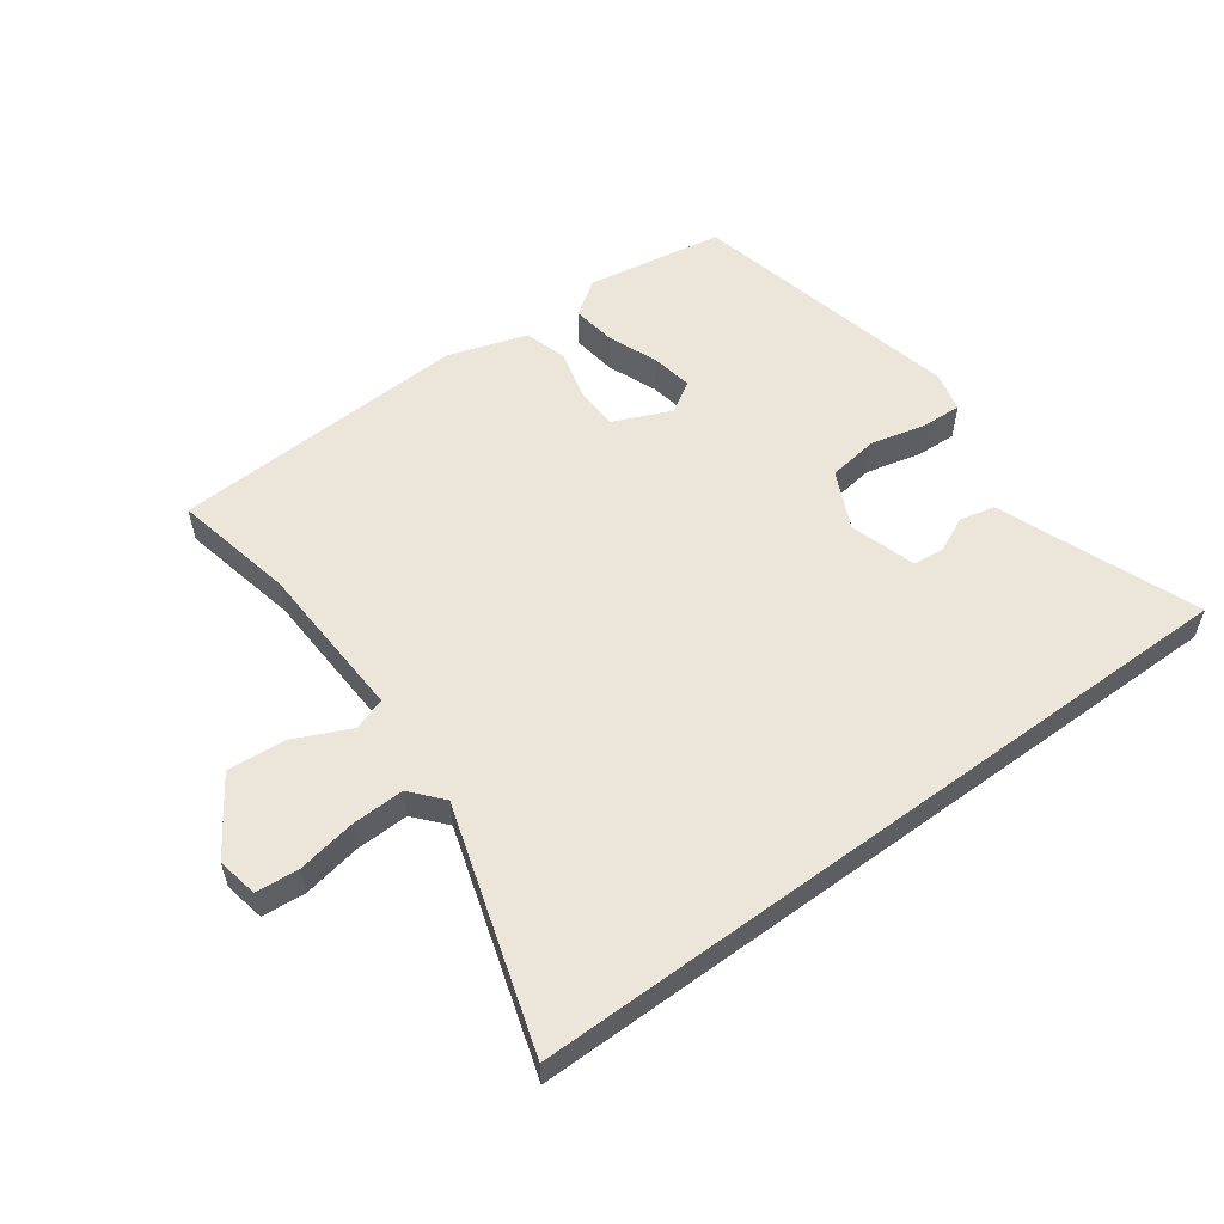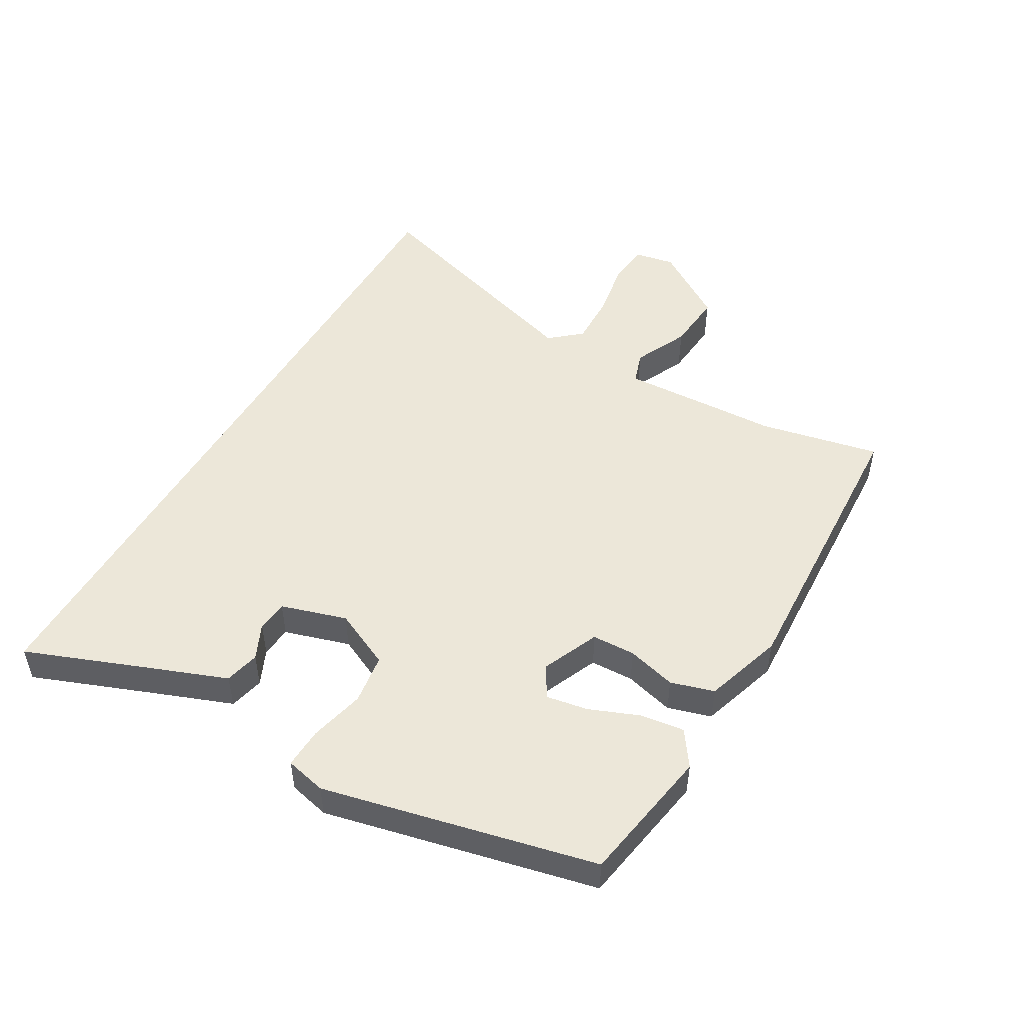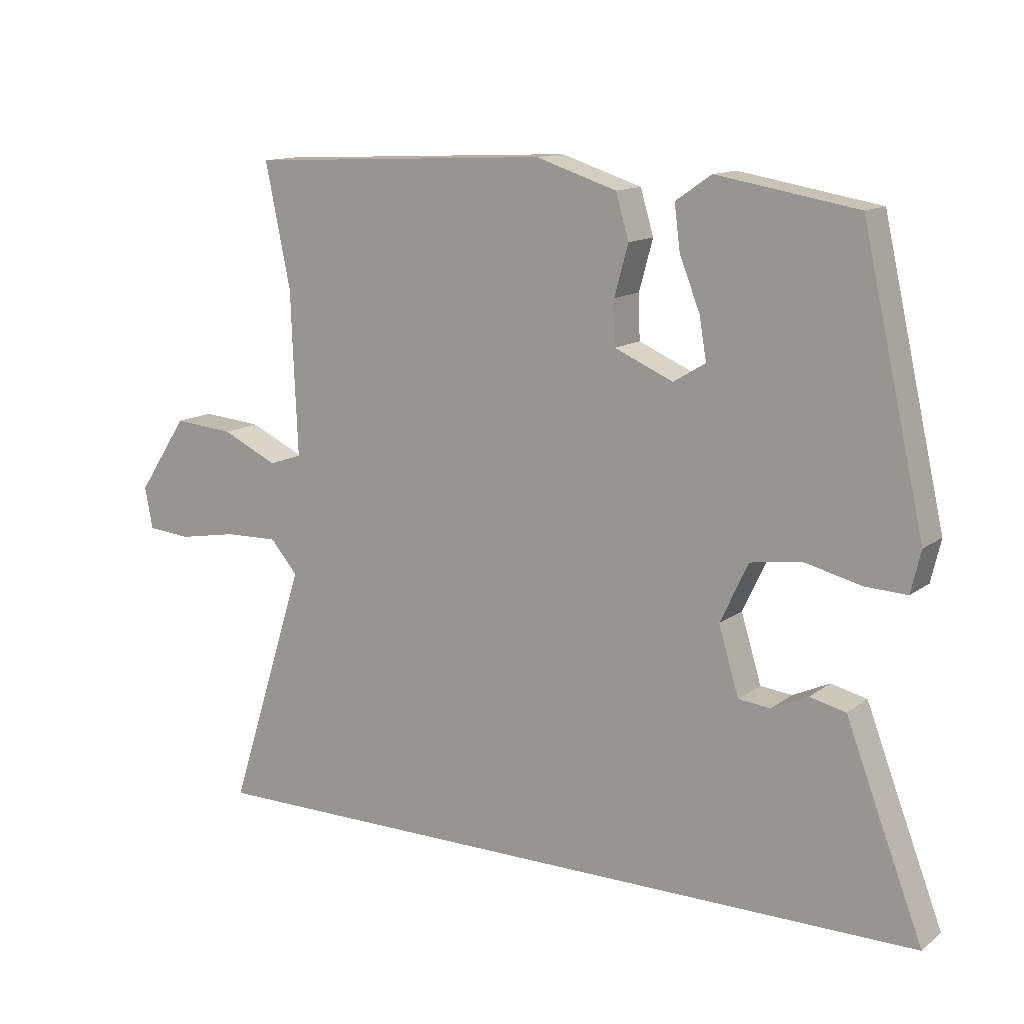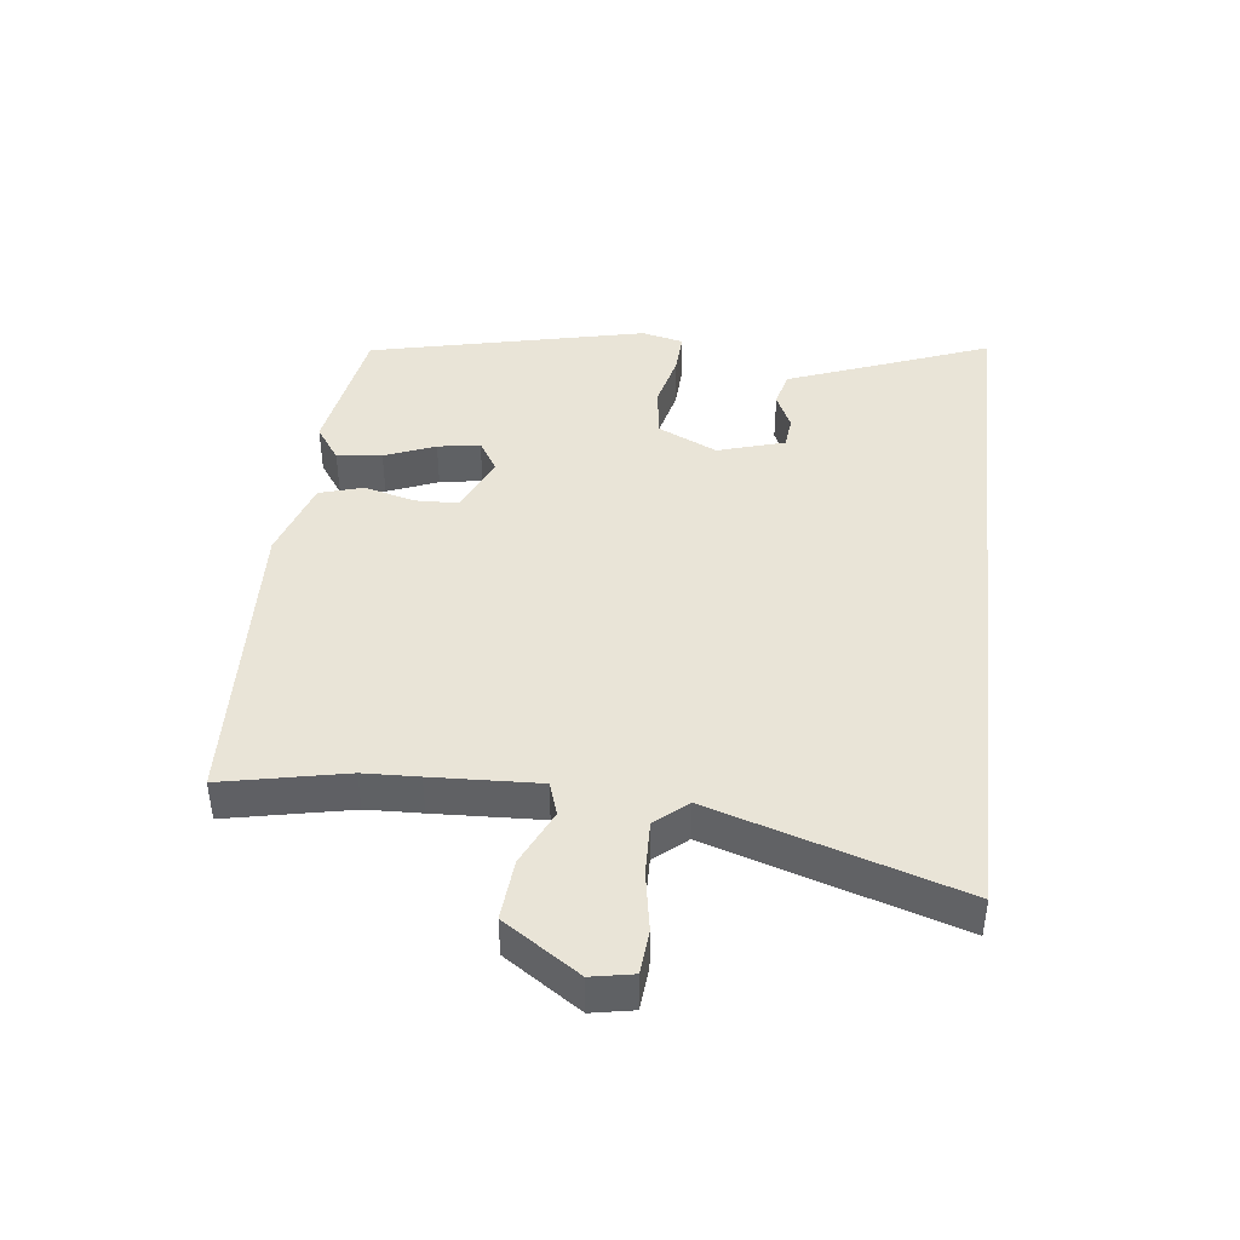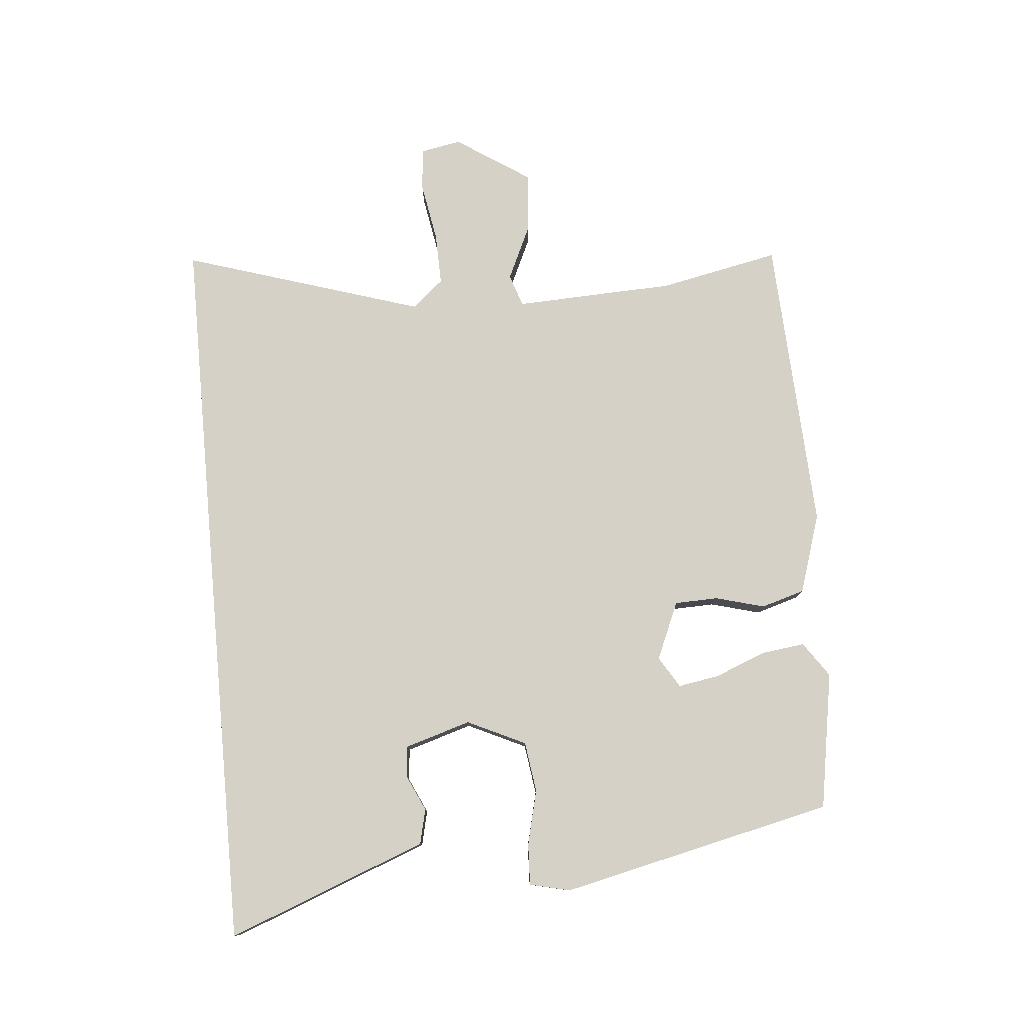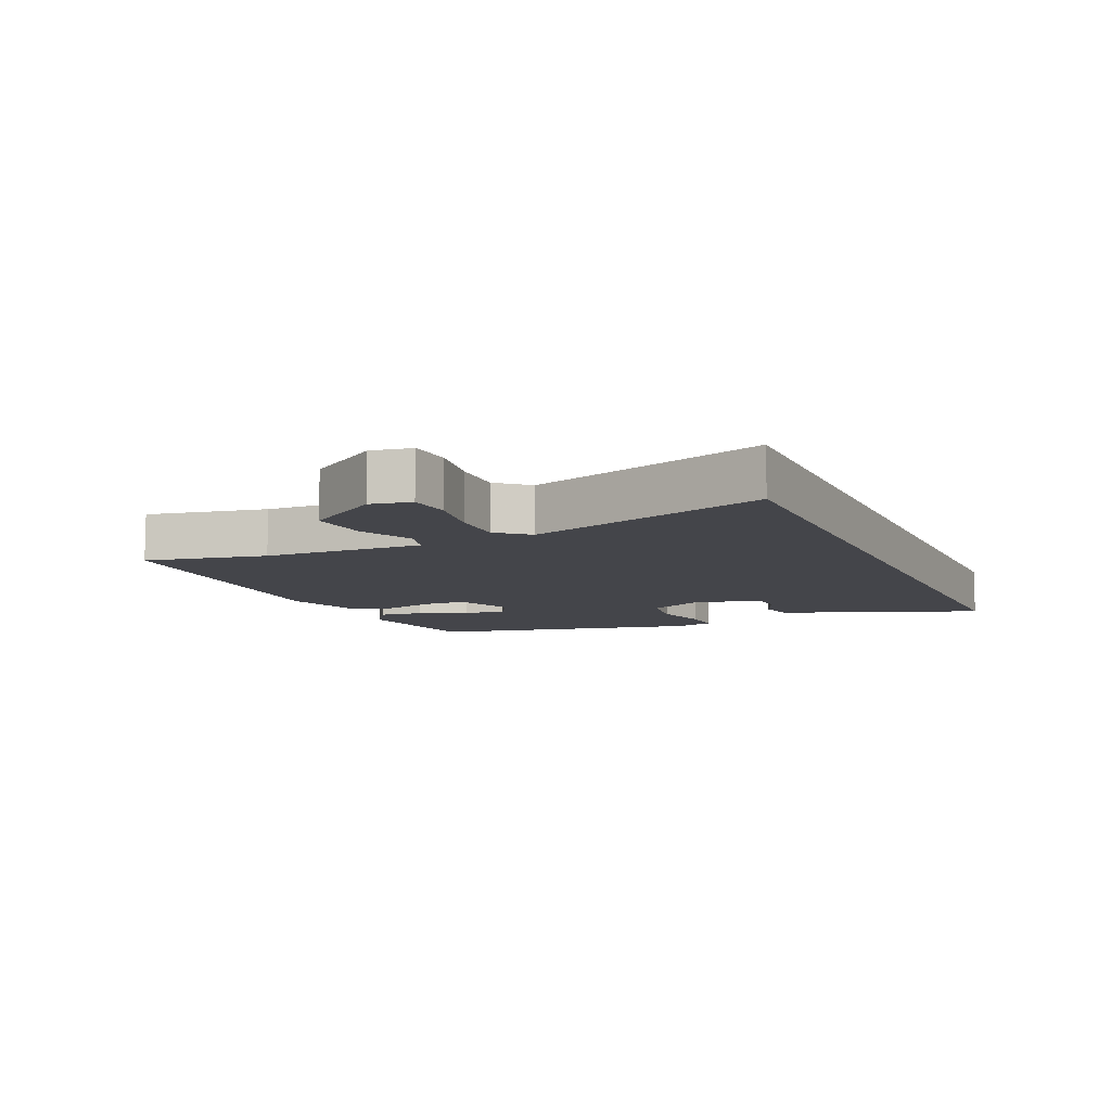
<metadata>
{"format":"obj","ext":"obj","renderer":"f3d","projection":"perspective","resolution":1024,"background":"white","views":[{"elev":56.0,"azim":143.7,"up":"+Y"},{"elev":49.7,"azim":-60.1,"up":"+Y"},{"elev":13.0,"azim":-148.2,"up":"+Z"},{"elev":42.8,"azim":96.6,"up":"+Y"},{"elev":78.7,"azim":-95.2,"up":"+Y"},{"elev":-9.3,"azim":114.3,"up":"+Y"}]}
</metadata>
<code>
v 0.501 0.07 0.503
v 0.462 0.07 0.313
v 0.459 0.07 0.228
v 0.452 0.07 0.063
v 0.503 0.07 0.046
v 0.589 0.07 0.086
v 0.682 0.07 0.094
v 0.759 0.07 -0.022
v 0.747 0.07 -0.086
v 0.68 0.07 -0.092
v 0.588 0.07 -0.076
v 0.506 0.07 -0.074
v 0.464 0.07 -0.123
v 0.583 0.07 -0.5
v -0.569 0.07 -0.5
v -0.495 0.07 -0.307
v -0.45 0.07 -0.188
v -0.395 0.07 -0.175
v -0.339 0.07 -0.201
v -0.29 0.07 -0.196
v -0.259 0.07 -0.093
v -0.302 0.07 -0.002
v -0.381 0.07 0.009
v -0.467 0.07 -0.012
v -0.531 0.07 -0.015
v -0.546 0.07 0.049
v -0.45 0.07 0.476
v -0.235 0.07 0.513
v -0.18 0.07 0.475
v -0.189 0.07 0.406
v -0.22 0.07 0.328
v -0.231 0.07 0.263
v -0.182 0.07 0.233
v -0.092 0.07 0.272
v -0.09 0.07 0.34
v -0.111 0.07 0.417
v -0.091 0.07 0.485
v 0.033 0.07 0.525
v 0.501 0 0.503
v 0.462 0 0.313
v 0.459 0 0.228
v 0.452 0 0.063
v 0.503 0 0.046
v 0.589 0 0.086
v 0.682 0 0.094
v 0.759 0 -0.022
v 0.747 0 -0.086
v 0.68 0 -0.092
v 0.588 0 -0.076
v 0.506 0 -0.074
v 0.464 0 -0.123
v 0.583 0 -0.5
v -0.569 0 -0.5
v -0.495 0 -0.307
v -0.45 0 -0.188
v -0.395 0 -0.175
v -0.339 0 -0.201
v -0.29 0 -0.196
v -0.259 0 -0.093
v -0.302 0 -0.002
v -0.381 0 0.009
v -0.467 0 -0.012
v -0.531 0 -0.015
v -0.546 0 0.049
v -0.45 0 0.476
v -0.235 0 0.513
v -0.18 0 0.475
v -0.189 0 0.406
v -0.22 0 0.328
v -0.231 0 0.263
v -0.182 0 0.233
v -0.092 0 0.272
v -0.09 0 0.34
v -0.111 0 0.417
v -0.091 0 0.485
v 0.033 0 0.525
f 38 1 2
f 37 38 2
f 36 37 2
f 35 36 2
f 2 3 4
f 35 2 4
f 34 35 4
f 33 34 4
f 29 30 31
f 28 29 31
f 27 28 31
f 26 27 31
f 25 26 31
f 24 25 31
f 23 24 31
f 22 23 31 32
f 21 22 32 33
f 16 17 18 19
f 16 19 20
f 15 16 20
f 14 15 20
f 13 14 20
f 12 13 20 21
f 9 10 11
f 8 9 11
f 7 8 11
f 6 7 11
f 5 6 11
f 5 11 12
f 12 21 33
f 5 12 33
f 4 5 33
f 40 39 76
f 40 76 75
f 40 75 74
f 40 74 73
f 42 41 40
f 42 40 73
f 42 73 72
f 42 72 71
f 69 68 67
f 69 67 66
f 69 66 65
f 69 65 64
f 69 64 63
f 69 63 62
f 69 62 61
f 70 69 61 60
f 71 70 60 59
f 57 56 55 54
f 58 57 54
f 58 54 53
f 58 53 52
f 58 52 51
f 59 58 51 50
f 49 48 47
f 49 47 46
f 49 46 45
f 49 45 44
f 49 44 43
f 50 49 43
f 71 59 50
f 71 50 43
f 71 43 42
f 1 39 40 2
f 2 40 41 3
f 3 41 42 4
f 4 42 43 5
f 5 43 44 6
f 6 44 45 7
f 7 45 46 8
f 8 46 47 9
f 9 47 48 10
f 10 48 49 11
f 11 49 50 12
f 12 50 51 13
f 13 51 52 14
f 14 52 53 15
f 15 53 54 16
f 16 54 55 17
f 17 55 56 18
f 18 56 57 19
f 19 57 58 20
f 20 58 59 21
f 21 59 60 22
f 22 60 61 23
f 23 61 62 24
f 24 62 63 25
f 25 63 64 26
f 26 64 65 27
f 27 65 66 28
f 28 66 67 29
f 29 67 68 30
f 30 68 69 31
f 31 69 70 32
f 32 70 71 33
f 33 71 72 34
f 34 72 73 35
f 35 73 74 36
f 36 74 75 37
f 37 75 76 38
f 38 76 39 1

</code>
